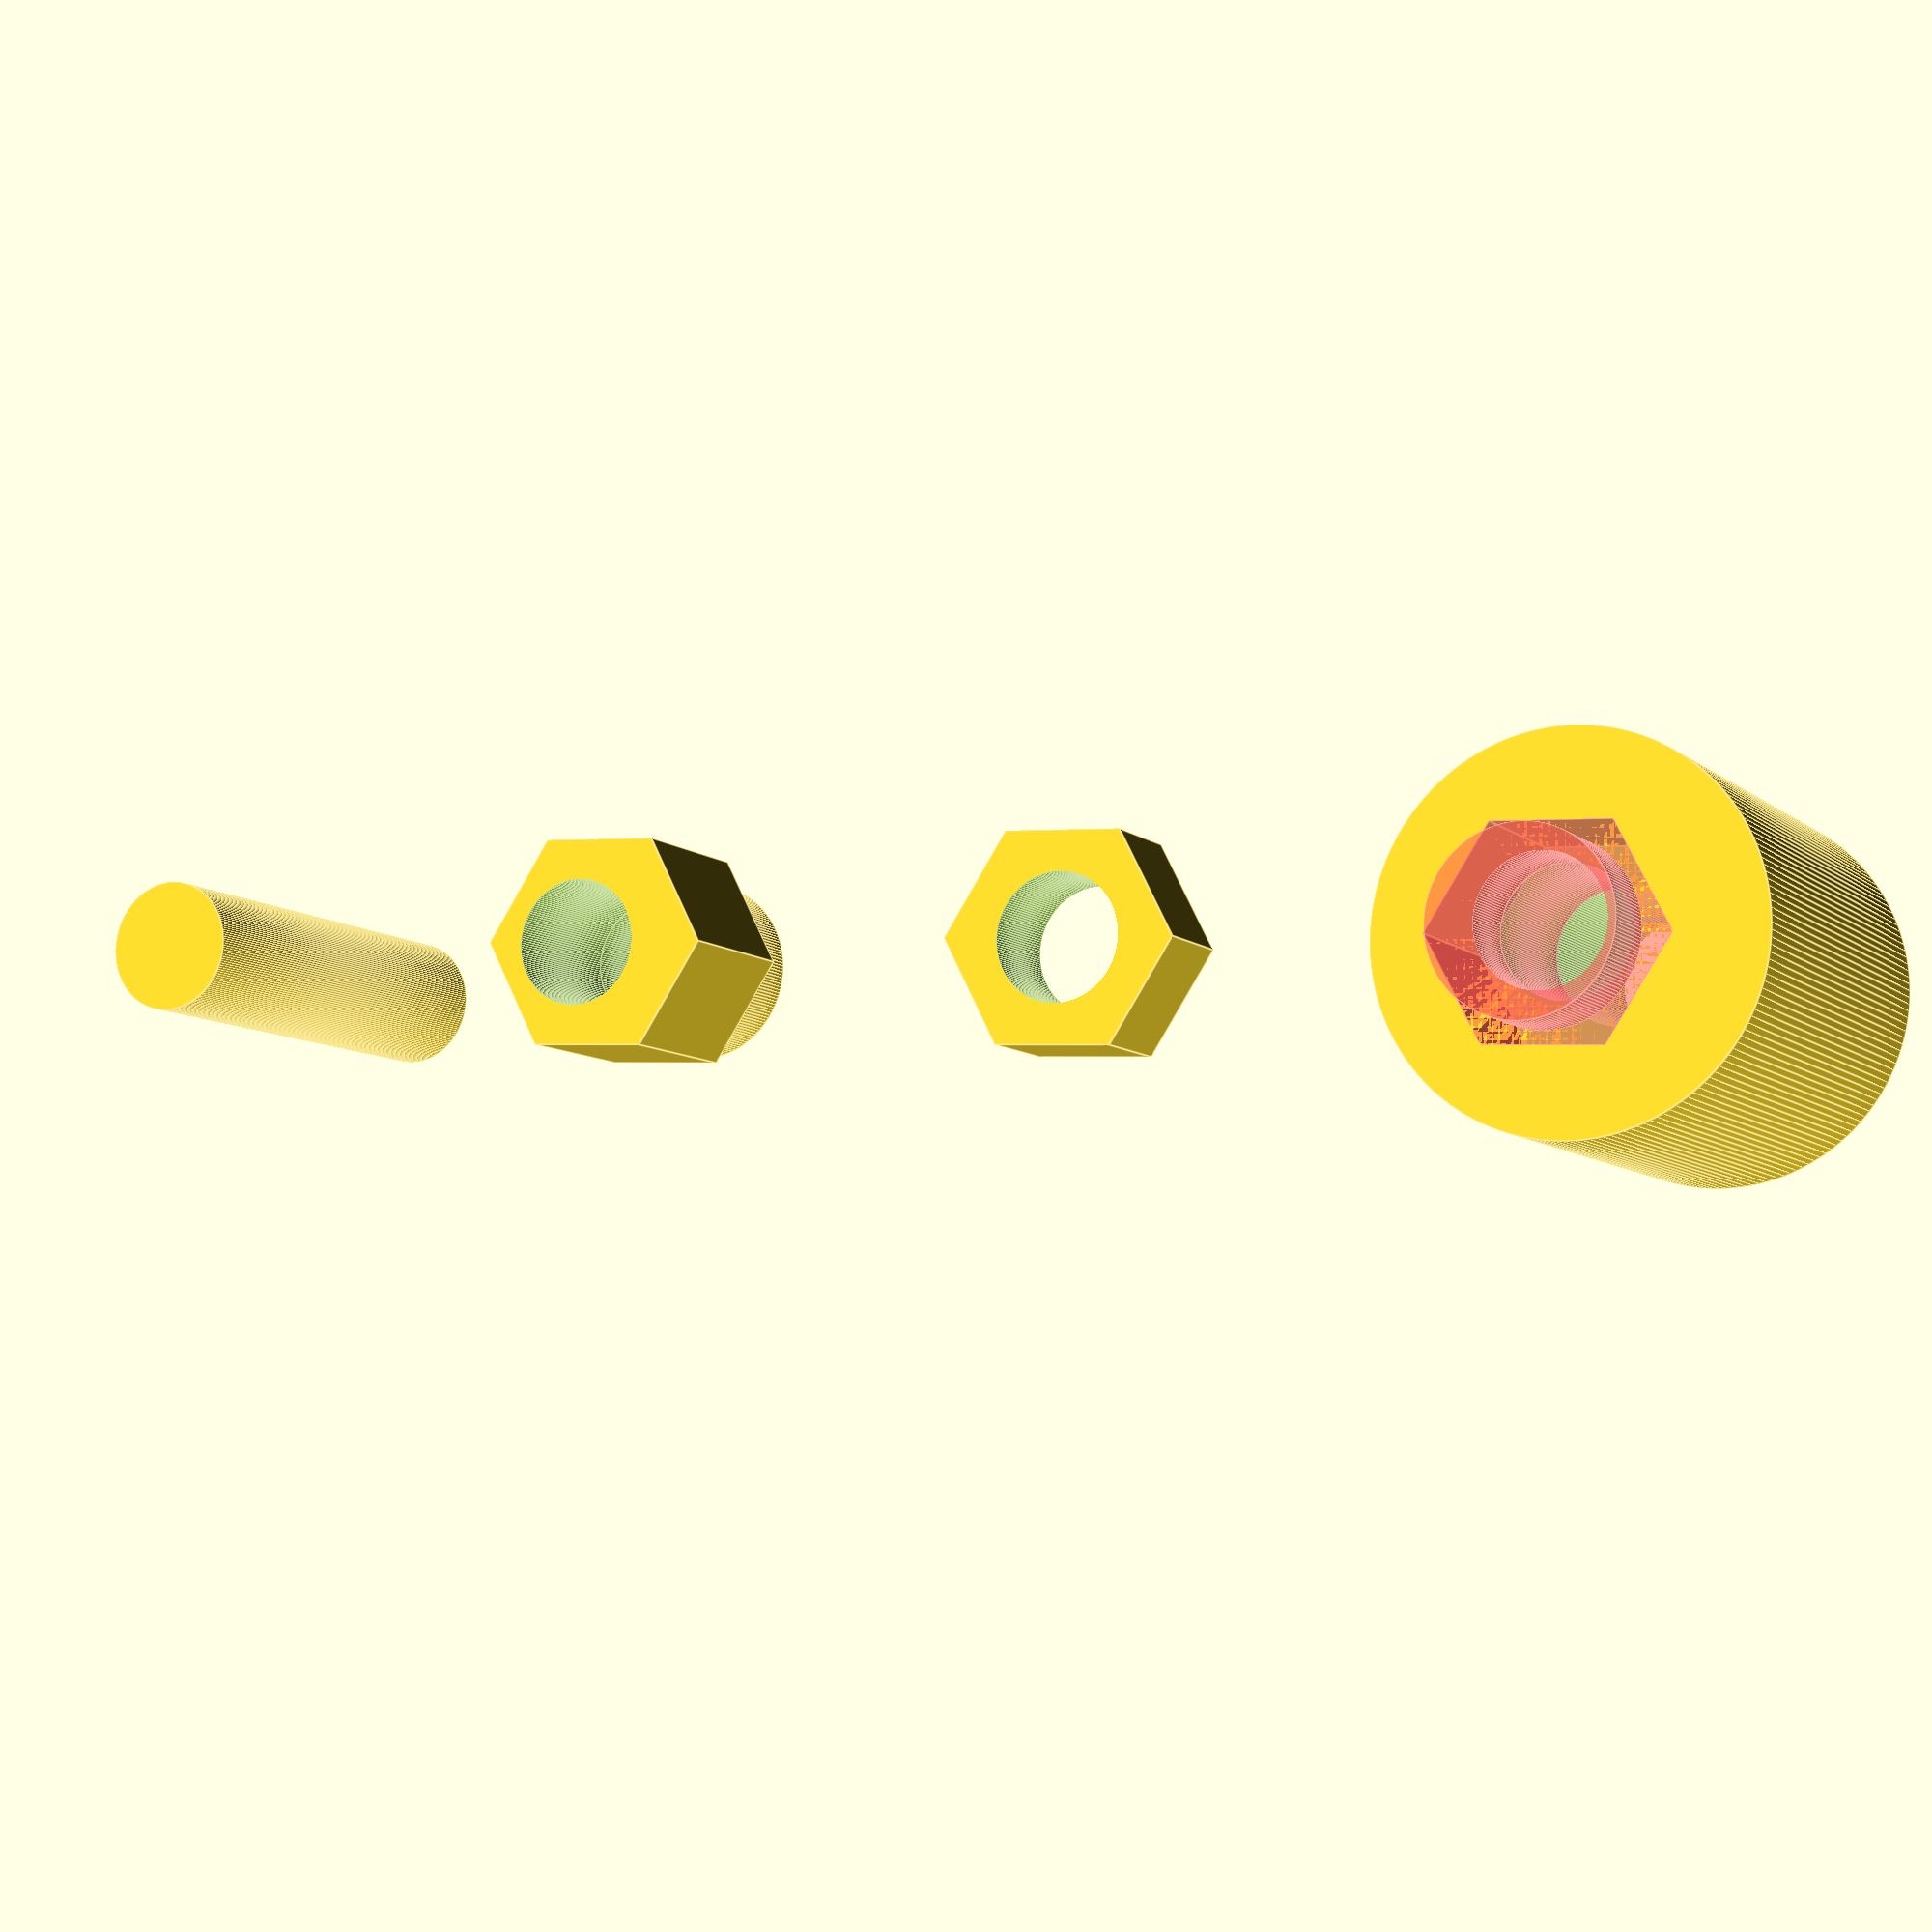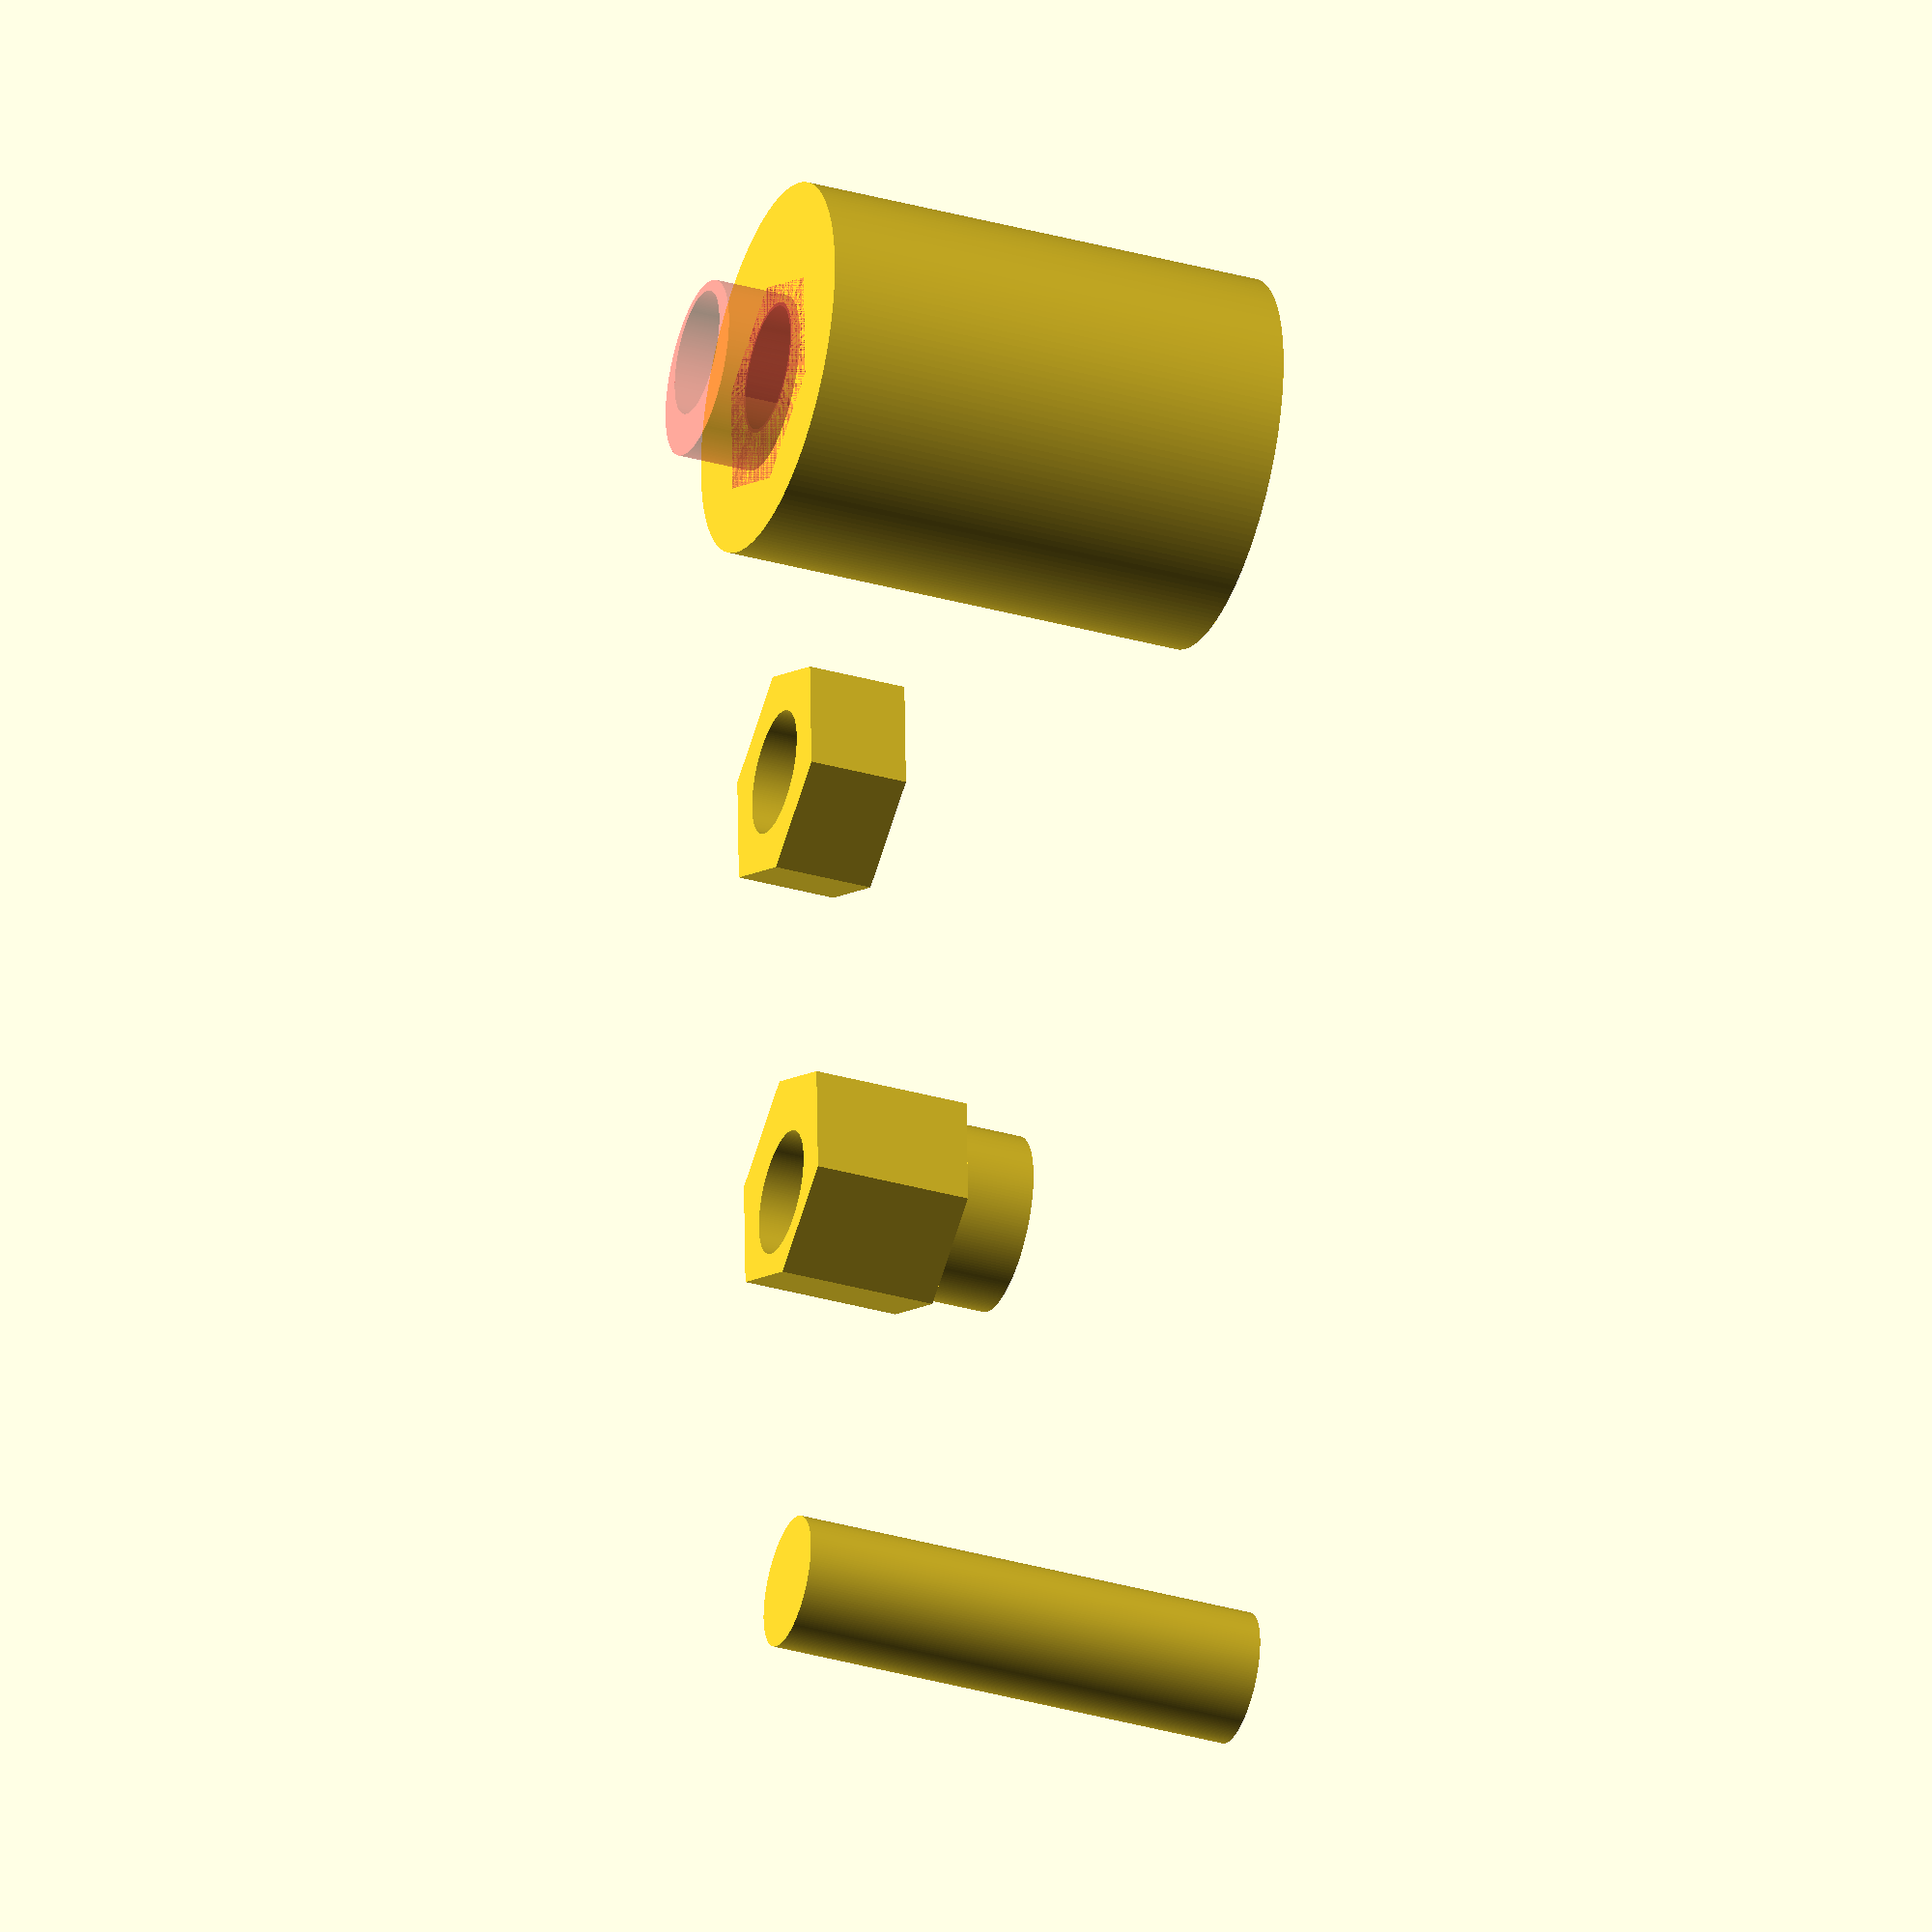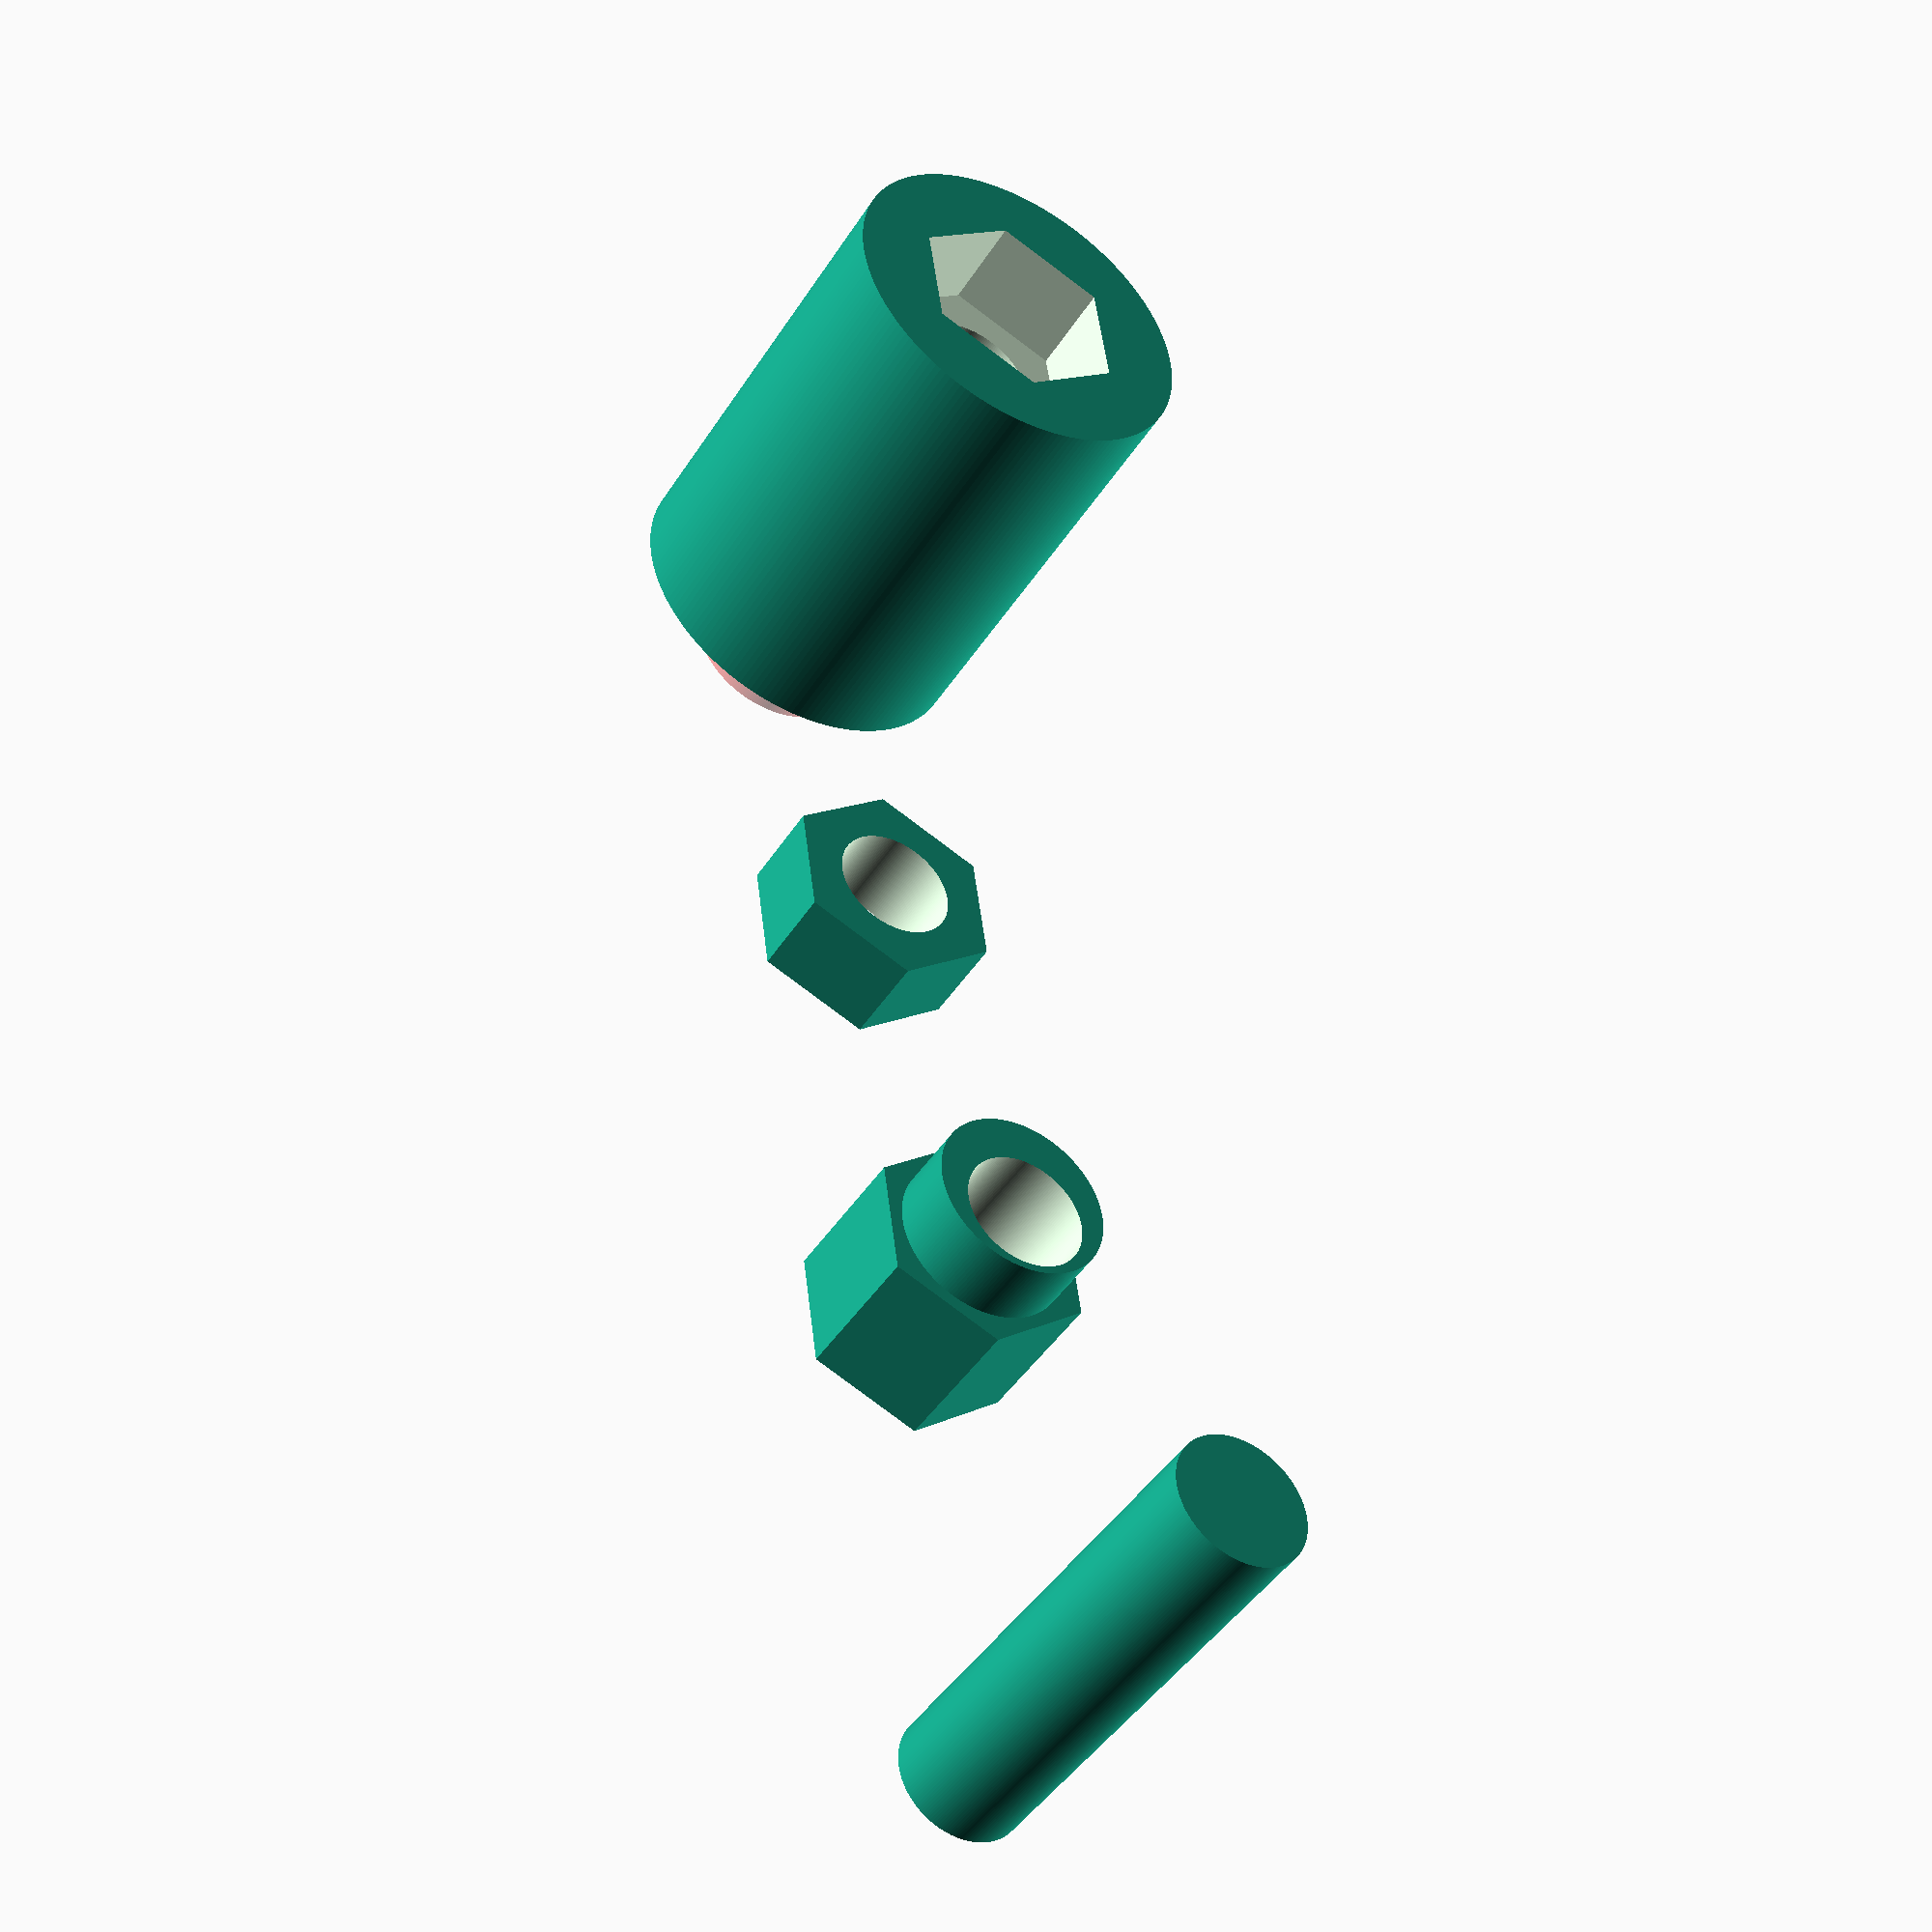
<openscad>
// which view ?
part = "preview"; //[preview:preview of ports to print,parts:part to export -> STL]
// part = "parts"; //[preview:preview of ports to print,parts:part to export -> STL]

// screw tolerance 0.1 - 1.5mm
toleranz=1;//[1:15]

// size of the spacer
laenge=19;//[11:50]

// percent of material shrinkage 0,05% up to 0,20% 
shrink=5;//[0:20]

/* [Hidden] */
$fn=180;
Zusatz=toleranz/10;// customiser doesn't like 0.1 steps so divided by 10
prozent=shrink/100;// the same here



module ring()
{
    difference()
    {
         cylinder(h=3,d=7.112,$fn=180);
         translate([0.767,0,-0.01]) cylinder(h=3.02,d=5,$fn=180);
    }
}

module M5()
{
    difference()
            {
                cylinder(h=4,d=9.3+Zusatz,$fn=6);
                translate([0,0,-0.01]) cylinder(h=4.02,d=5,$fn=180);
            }
}

module exccentricM5()
{
    union()
    {
    difference()
            {
                cylinder(h=6.35,d=9.3+Zusatz,$fn=6);
                translate([0.767,0,-0.01]) cylinder(h=6.37,d=5,$fn=180);
            }
            translate([0,0,6.35]) ring();
    }
}


module toprint()
{
difference()
{
    cylinder(h=laenge,d=15);
    translate([0,0,-0.01]) cylinder(h=laenge+0.02,d=5.3);   // Schraubenkanal
    translate([0,0,laenge-3.999]) M5(); // m5 Mutter
    if (part == "preview")
{
    #rotate([180,0,180]) translate ([-0.767,0,-6.3499]) exccentricM5();
}
else if (part == "parts")
{
    rotate([180,0,180]) translate ([-0.767,0,-6.3499]) exccentricM5();
}    

    
    
}
}

module preview()
{
     toprint();
    
     translate([20,0,0]) M5();
     translate([40,0,0]) exccentricM5();
     translate([60,0,0]) translate([0,0,-0.01]) cylinder(h=laenge+0.02,d=5.3);
    

}


if (part == "preview")
{
 preview();
}
else if (part == "parts")
{
        scale([1+prozent]) color("red") toprint();
        echo("percent of material shrinkage",prozent,"%");
        echo("screw tolerance",Zusatz,"mm");
}

</openscad>
<views>
elev=8.3 azim=356.8 roll=205.4 proj=p view=edges
elev=214.8 azim=272.1 roll=290.7 proj=o view=solid
elev=223.8 azim=262.1 roll=210.1 proj=p view=wireframe
</views>
